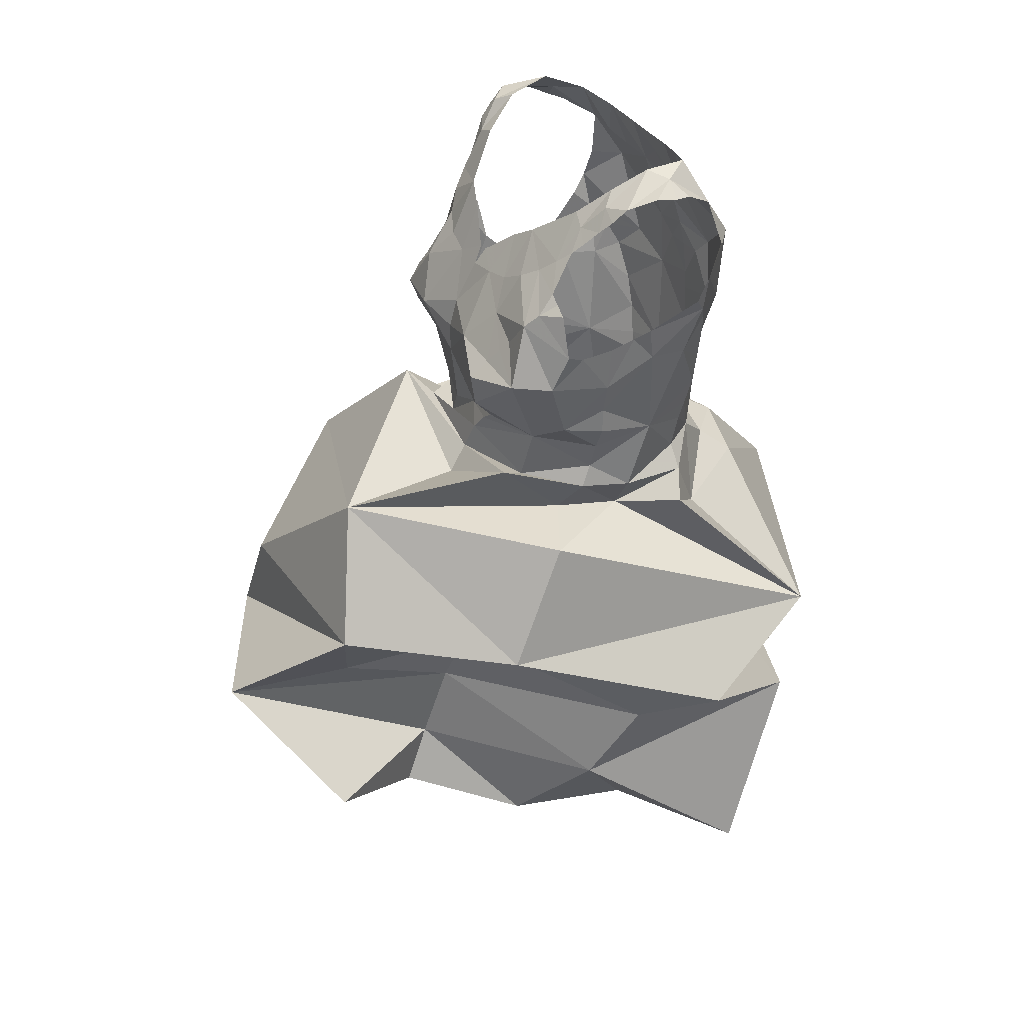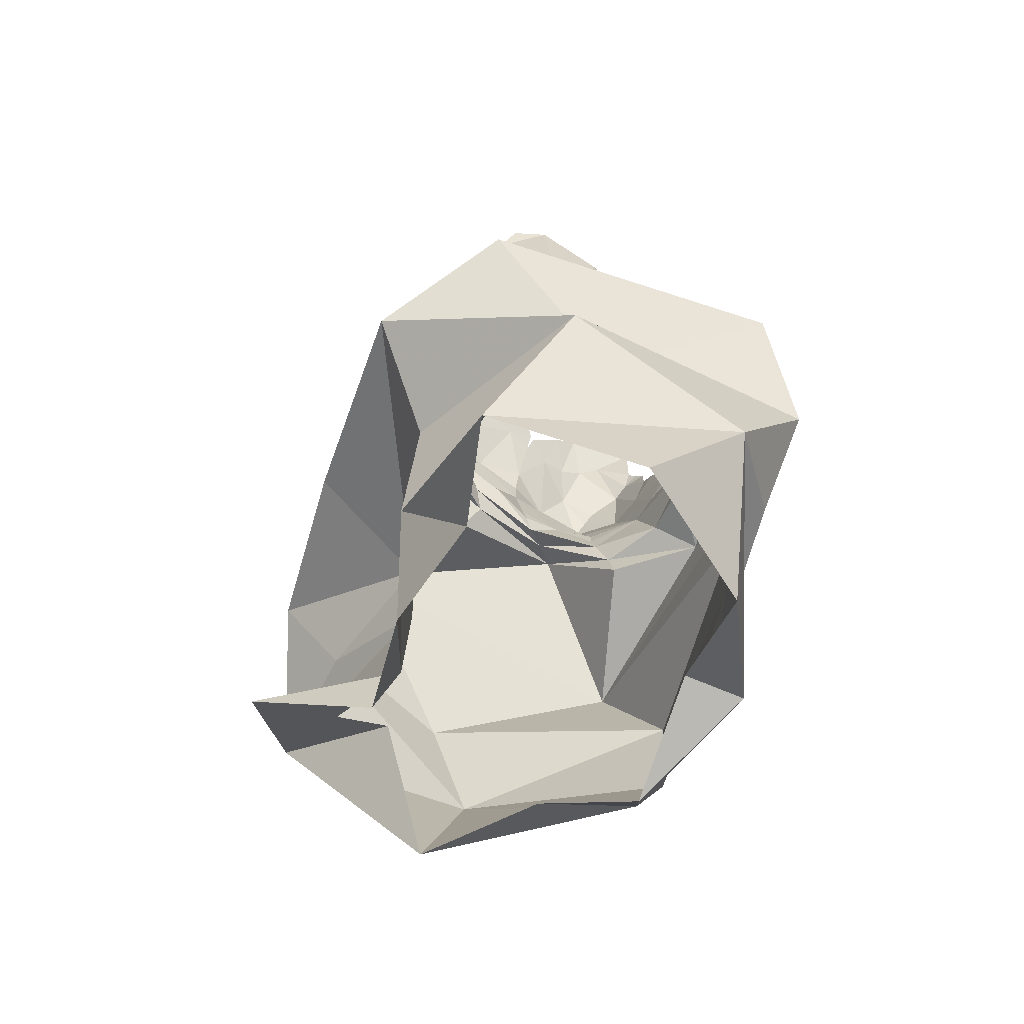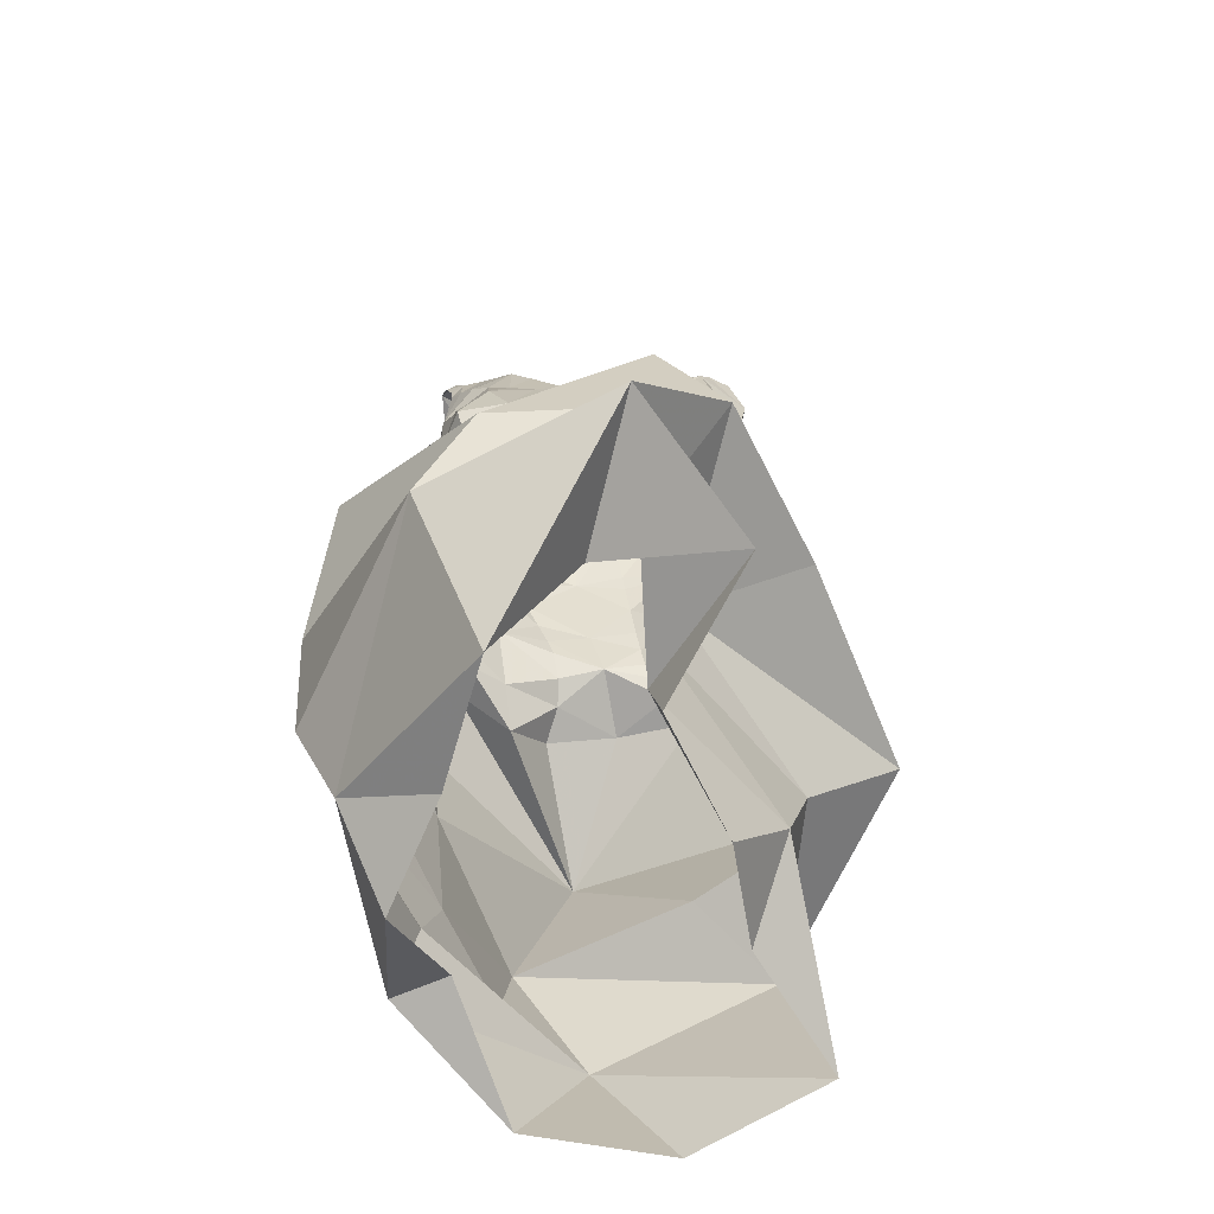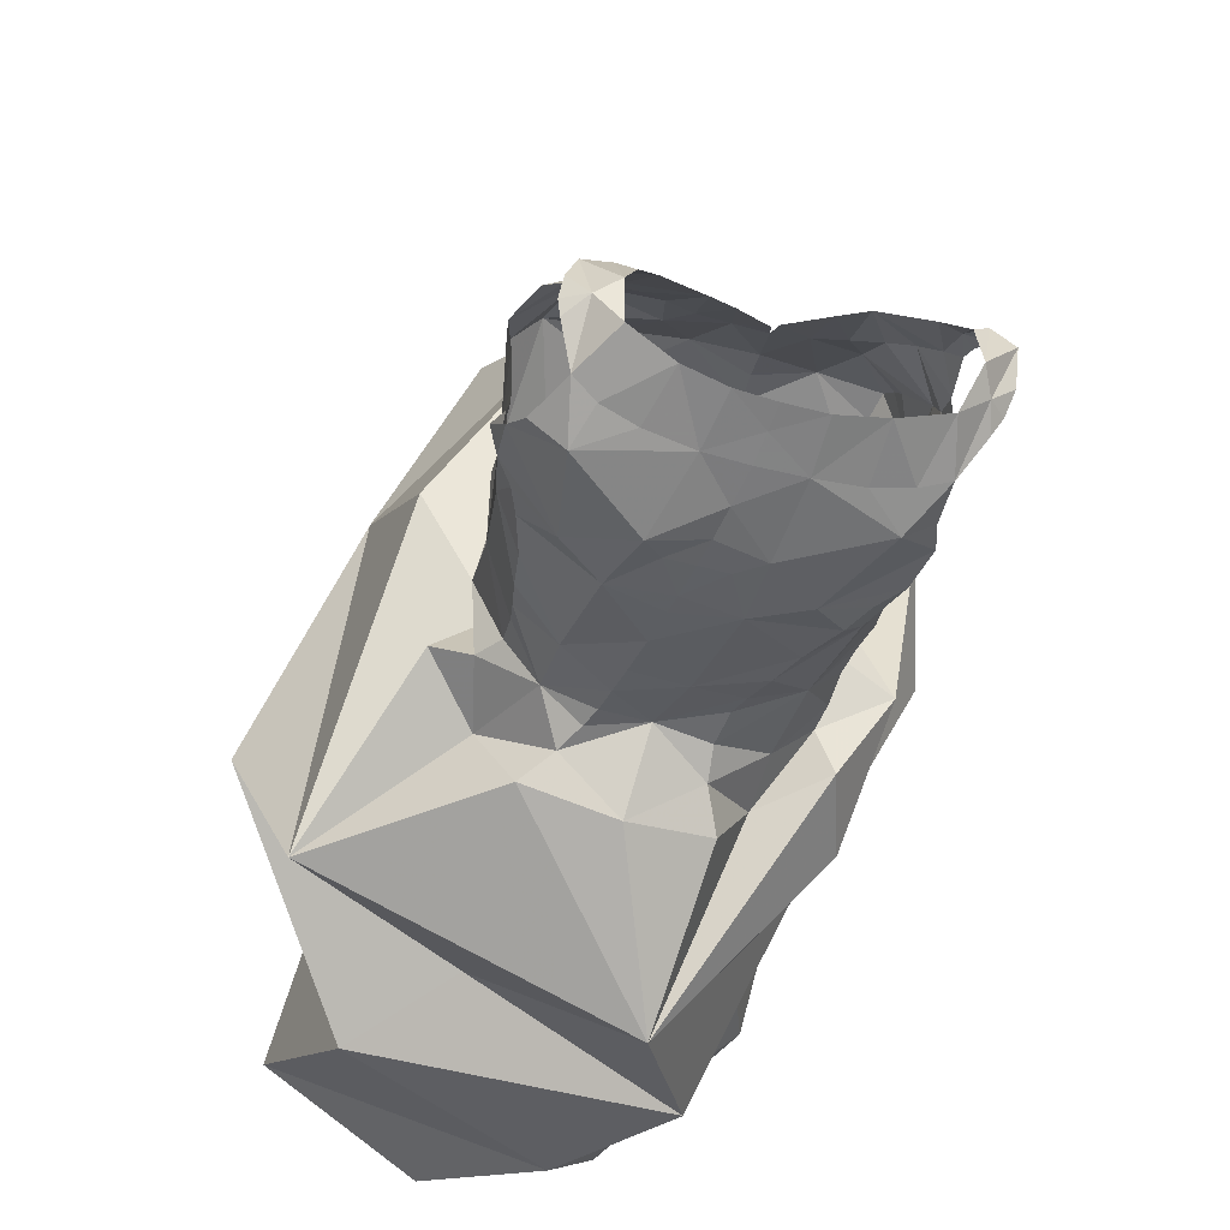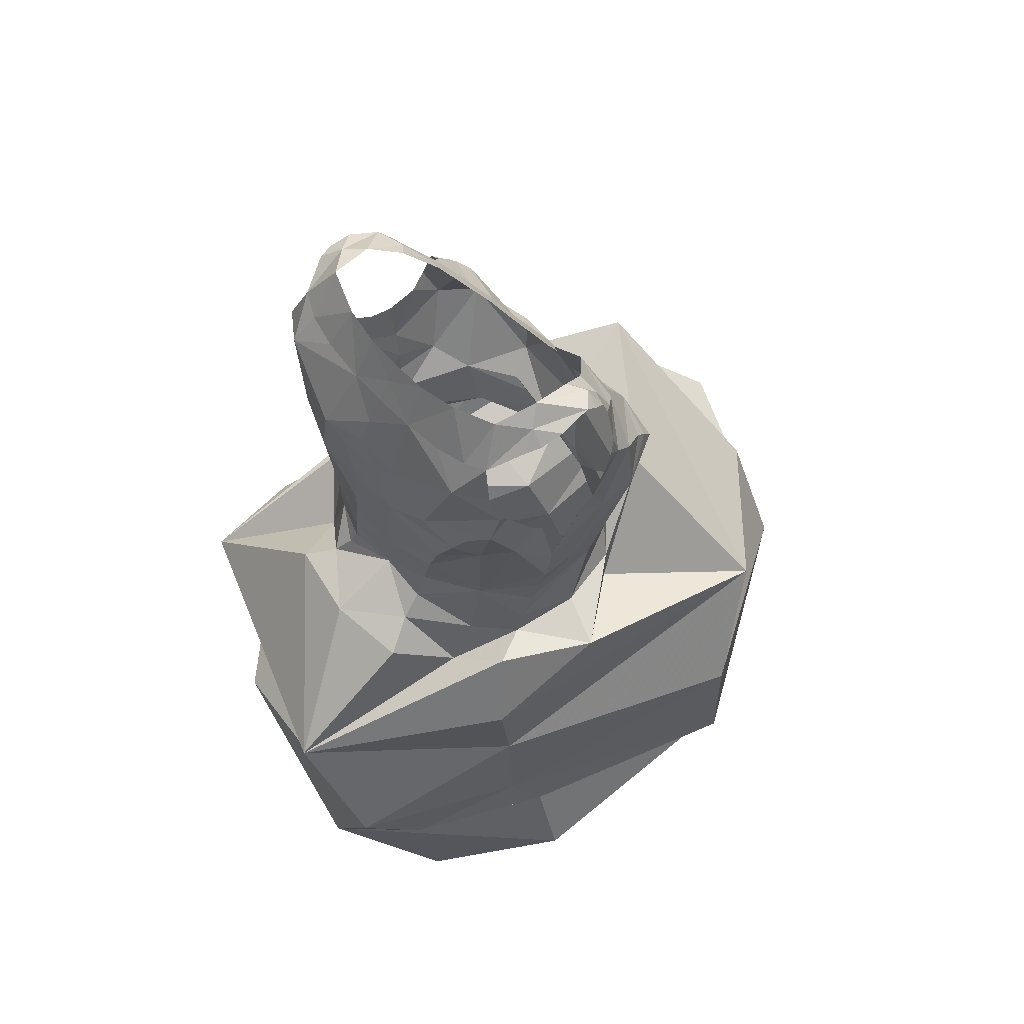
<metadata>
{"format":"obj","ext":"obj","renderer":"f3d","projection":"perspective","resolution":1024,"background":"white","views":[{"elev":35.9,"azim":61.6,"up":"+Y"},{"elev":-66.4,"azim":137.8,"up":"+Y"},{"elev":-46.6,"azim":0.1,"up":"+Y"},{"elev":-40.5,"azim":167.2,"up":"+Z"},{"elev":54.7,"azim":-135.9,"up":"+Y"}]}
</metadata>
<code>
v 0.4042 1.169 -1.867
v 0.3922 1.205 -1.853
v 0.4283 1.176 -1.861
v 0.3712 1.163 -1.872
v 0.2791 1.16 -1.876
v 0.2535 1.163 -1.874
v 0.276 1.198 -1.861
v 0.2343 1.169 -1.87
v 0.2417 1.202 -1.853
v 0.4783 0.6697 -1.944
v 0.5106 0.5312 -1.874
v 0.3338 0.609 -1.976
v 0.4444 1.185 -1.853
v 0.4228 1.216 -1.84
v 0.3107 1.16 -1.876
v 0.3182 1.105 -1.89
v 0.3479 1.136 -1.882
v 0.3523 1.114 -1.887
v 0.3601 1.069 -1.89
v 0.3364 1.093 -1.89
v 0.3559 1.095 -1.889
v 0.3326 0.9874 -1.883
v 0.3209 1.06 -1.891
v 0.3667 1.026 -1.888
v 0.4355 0.8492 -1.519
v 0.257 0.8366 -1.519
v 0.2147 0.751 -1.516
v 0.3624 1.054 -1.889
v 0.3637 0.7753 -1.441
v 0.3749 0.973 -1.882
v 0.3447 0.9448 -1.877
v 0.3187 0.8194 -2.011
v 0.2968 0.9022 -1.921
v 0.3548 0.9136 -1.927
v 0.3711 0.9948 -1.884
v 0.3423 1.161 -1.875
v 0.272 0.7146 -1.99
v 0.2163 0.7706 -1.864
v 0.3391 1.181 -1.867
v 0.4392 1.211 -1.818
v 0.4521 1.203 -1.799
v 0.4551 1.201 -1.816
v 0.3632 1.2 -1.86
v 0.4536 1.2 -1.828
v 0.4431 1.196 -1.777
v 0.4229 1.215 -1.807
v 0.4227 1.19 -1.77
v 0.3366 1.198 -1.862
v 0.2209 1.198 -1.835
v 0.2102 1.187 -1.836
v 0.2045 1.194 -1.82
v 0.2169 1.183 -1.847
v 0.228 1.213 -1.823
v 0.2033 1.2 -1.795
v 0.3085 1.196 -1.863
v 0.3844 0.9407 -1.884
v 0.3961 0.9241 -1.891
v 0.1497 0.8716 -1.635
v 0.1259 0.7801 -1.685
v 0.3784 0.9543 -1.881
v 0.2549 1.137 -1.886
v 0.2328 1.133 -1.869
v 0.2326 1.079 -1.868
v 0.284 1.075 -1.89
v 0.2499 1.068 -1.876
v 0.2257 1.109 -1.865
v 0.2295 1.094 -1.853
v 0.2346 1.131 -1.732
v 0.2111 1.098 -1.747
v 0.212 1.088 -1.733
v 0.2112 1.116 -1.754
v 0.2083 1.107 -1.759
v 0.2123 1.063 -1.773
v 0.2062 1.097 -1.767
v 0.2234 1.07 -1.709
v 0.2107 1.038 -1.728
v 0.251 1.085 -1.697
v 0.2487 1.119 -1.72
v 0.2235 1.143 -1.746
v 0.2248 1.061 -1.699
v 0.2787 1.026 -1.883
v 0.2097 1.046 -1.809
v 0.2197 1.011 -1.812
v 0.2152 1.051 -1.785
v 0.4934 0.7094 -1.777
v 0.4756 0.6447 -1.737
v 0.4302 1.086 -1.876
v 0.4564 1.087 -1.846
v 0.4501 1.07 -1.85
v 0.3067 0.9375 -1.881
v 0.3064 0.9201 -1.897
v 0.2212 0.9872 -1.817
v 0.2211 0.9827 -1.786
v 0.2973 0.9783 -1.878
v 0.2893 1 -1.881
v 0.4113 0.9489 -1.865
v 0.3026 0.9622 -1.876
v 0.3888 0.782 -1.54
v 0.434 0.975 -1.842
v 0.4521 0.9901 -1.801
v 0.4335 0.9497 -1.836
v 0.2313 0.9497 -1.823
v 0.2217 0.9672 -1.765
v 0.2371 1.002 -1.708
v 0.2274 1.048 -1.689
v 0.2139 1.035 -1.76
v 0.239 0.9758 -1.72
v 0.2403 0.9619 -1.721
v 0.227 0.9684 -1.82
v 0.232 1.031 -1.695
v 0.2337 0.928 -1.832
v 0.2363 0.9064 -1.834
v 0.2206 0.9179 -1.785
v 0.2306 1.037 -1.842
v 0.2239 1.053 -1.819
v 0.2264 1.061 -1.829
v 0.2394 0.9438 -1.725
v 0.1836 0.9051 -1.8
v 0.2685 1.05 -1.682
v 0.397 0.7785 -1.652
v 0.5683 0.7695 -1.81
v 0.4992 0.8226 -1.649
v 0.2297 0.9181 -1.732
v 0.3819 0.9461 -1.552
v 0.4102 1.17 -1.755
v 0.4118 1.199 -1.781
v 0.4379 1.184 -1.767
v 0.431 1.175 -1.759
v 0.4238 1.163 -1.749
v 0.4181 1.154 -1.742
v 0.3949 1.177 -1.759
v 0.4076 1.144 -1.734
v 0.3592 1.149 -1.739
v 0.4131 0.7295 -1.916
v 0.394 1.132 -1.726
v 0.2171 1.197 -1.78
v 0.2053 1.189 -1.782
v 0.4014 0.5047 -1.933
v 0.5335 0.8209 -1.915
v 0.2142 1.164 -1.763
v 0.2156 1.152 -1.757
v 0.2237 1.174 -1.763
v 0.209 1.18 -1.771
v 0.2669 1.152 -1.732
v 0.2394 1.181 -1.763
v 0.2291 1.204 -1.79
v 0.3579 1.11 -1.713
v 0.3405 1.137 -1.732
v 0.3775 1.121 -1.718
v 0.3143 1.114 -1.718
v 0.3116 1.102 -1.71
v 0.3353 1.105 -1.711
v 0.2668 1.108 -1.712
v 0.284 1.139 -1.727
v 0.2882 1.103 -1.71
v 0.3097 1.115 -1.717
v 0.224 0.9058 -1.865
v 0.2694 0.8741 -1.877
v 0.4724 0.9184 -1.823
v 0.4471 0.9322 -1.836
v 0.4305 0.9049 -1.783
v 0.4416 0.9406 -1.743
v 0.4244 0.9146 -1.729
v 0.4504 0.9358 -1.783
v 0.4383 0.9573 -1.752
v 0.4362 0.9912 -1.845
v 0.4174 0.9125 -1.908
v 0.4452 0.9808 -1.753
v 0.4522 0.9991 -1.755
v 0.455 1.043 -1.757
v 0.4512 1.019 -1.756
v 0.4599 1.064 -1.796
v 0.2649 0.9107 -1.86
v 0.4558 1.079 -1.759
v 0.4573 1.084 -1.779
v 0.2277 0.8935 -1.735
v 0.3774 0.9935 -1.689
v 0.336 0.982 -1.695
v 0.3661 0.9843 -1.688
v 0.4609 1.09 -1.793
v 0.467 1.101 -1.838
v 0.4597 1.061 -1.826
v 0.4397 1.014 -1.85
v 0.4425 1.041 -1.852
v 0.4183 0.9895 -1.707
v 0.383 1.014 -1.672
v 0.262 1.052 -1.882
v 0.4738 1.115 -1.828
v 0.2577 0.9672 -1.856
v 0.247 1.04 -1.866
v 0.3082 1.068 -1.693
v 0.3074 1.045 -1.687
v 0.4388 1.152 -1.875
v 0.4236 1.102 -1.696
v 0.371 1.087 -1.699
v 0.4292 1.129 -1.719
v 0.431 1.113 -1.706
v 0.4368 1.123 -1.719
v 0.4035 1.078 -1.693
v 0.4604 1.086 -1.717
v 0.4477 1.117 -1.718
v 0.3072 1.021 -1.688
v 0.3748 0.6658 -1.62
v 0.4316 0.5866 -1.686
v 0.481 0.9139 -1.7
v 0.3518 0.9281 -1.663
v 0.2512 0.9732 -1.672
v 0.2655 0.638 -1.933
v 0.2692 0.6069 -1.527
v 0.3327 0.7168 -1.551
v 0.3902 1.056 -1.68
v 0.3477 1.058 -1.68
v 0.3868 1.043 -1.666
v 0.4345 1.055 -1.679
v 0.4559 1.056 -1.704
v 0.2257 0.6672 -1.852
v 0.4454 1.007 -1.722
v 0.3972 1.068 -1.687
v 0.13 0.6836 -1.679
v 0.1627 0.6184 -1.677
v 0.2084 0.8487 -1.882
v 0.3888 1.111 -1.892
v 0.4264 0.9677 -1.676
v 0.4679 1.13 -1.842
v 0.4611 1.152 -1.857
v 0.4568 1.078 -1.732
v 0.4014 1.066 -1.887
v 0.4091 0.993 -1.871
v 0.3753 1.097 -1.889
v 0.4383 0.8863 -1.857
v 0.1931 0.5641 -1.826
v 0.1996 0.5422 -1.712
v 0.2699 0.9735 -1.704
v 0.3037 0.9806 -1.694
v 0.3007 0.9672 -1.696
v 0.295 0.95 -1.695
v 0.3548 0.9701 -1.685
v 0.2749 0.9585 -1.686
v 0.3458 0.9466 -1.68
v 0.409 0.9481 -1.701
v 0.3825 0.7318 -1.638
v 0.2132 0.6283 -1.826
v 0.2385 0.5866 -1.637
v 0.4477 0.5755 -1.786
v 0.2382 0.5705 -1.807
v 0.4444 0.6825 -1.507
v 0.3841 0.6231 -1.597
v 0.2812 0.5031 -1.9
f 1 2 3
f 4 2 1
f 5 6 7
f 6 8 9
f 10 11 12
f 13 3 14
f 15 5 7
f 16 17 18
f 19 20 21
f 20 18 21
f 22 23 24
f 25 26 27
f 23 28 24
f 15 17 16
f 27 29 25
f 30 31 22
f 32 33 34
f 35 30 22
f 15 36 17
f 37 38 32
f 39 4 36
f 40 41 42
f 4 43 2
f 40 44 13
f 40 45 41
f 39 43 4
f 14 40 13
f 40 46 45
f 46 47 45
f 3 2 14
f 39 48 43
f 49 50 51
f 15 39 36
f 52 50 49
f 6 9 7
f 53 9 49
f 54 49 51
f 8 49 9
f 48 39 55
f 7 55 15
f 55 39 15
f 31 56 57
f 26 58 59
f 60 56 31
f 20 16 18
f 8 61 62
f 8 6 61
f 6 5 61
f 63 64 65
f 66 64 63
f 67 66 63
f 66 61 64
f 68 69 70
f 71 72 69
f 71 69 68
f 69 73 70
f 74 69 72
f 75 70 76
f 77 78 70
f 73 69 74
f 68 79 71
f 75 76 80
f 81 23 22
f 82 83 84
f 19 28 23
f 85 86 10
f 87 88 89
f 90 31 91
f 83 92 93
f 19 23 20
f 94 95 22
f 60 96 56
f 94 31 97
f 31 34 91
f 29 98 25
f 22 95 81
f 99 100 101
f 93 102 103
f 104 76 103
f 76 105 80
f 106 83 93
f 84 106 73
f 107 103 108
f 109 93 92
f 104 110 76
f 102 111 103
f 112 113 111
f 114 115 116
f 103 113 117
f 14 46 40
f 113 112 118
f 108 103 117
f 77 105 119
f 15 16 61
f 120 121 122
f 70 106 76
f 31 57 34
f 16 20 23
f 113 118 123
f 121 85 10
f 25 122 124
f 125 47 126
f 127 47 128
f 47 127 45
f 129 125 130
f 125 131 132
f 125 132 130
f 131 133 132
f 32 134 37
f 135 132 133
f 136 54 137
f 11 138 12
f 122 121 139
f 136 53 54
f 140 141 142
f 143 142 136
f 144 145 79
f 142 79 145
f 142 141 79
f 85 121 120
f 136 146 53
f 147 133 148
f 149 135 133
f 78 144 68
f 147 149 133
f 150 151 152
f 148 150 152
f 148 152 147
f 153 154 144
f 144 78 153
f 153 155 154
f 68 144 79
f 155 151 156
f 155 156 154
f 157 112 158
f 159 160 161
f 161 162 163
f 162 164 165
f 10 12 37
f 103 111 113
f 166 100 99
f 57 167 34
f 124 58 26
f 164 160 101
f 161 164 162
f 100 164 101
f 100 165 164
f 168 100 169
f 38 59 58
f 24 35 22
f 170 171 172
f 90 91 173
f 174 170 175
f 118 176 123
f 143 136 137
f 177 178 179
f 109 102 93
f 180 172 181
f 182 89 88
f 182 183 184
f 70 73 106
f 185 186 177
f 181 182 88
f 128 125 129
f 81 187 23
f 172 182 181
f 146 136 142
f 180 181 188
f 171 100 172
f 112 157 118
f 182 172 100
f 112 111 173
f 134 139 121
f 97 189 94
f 173 158 112
f 189 97 90
f 102 189 111
f 111 189 173
f 189 90 173
f 95 189 190
f 91 33 158
f 92 189 109
f 120 25 98
f 81 190 187
f 123 117 113
f 96 57 56
f 81 95 190
f 191 119 192
f 189 114 190
f 82 115 83
f 114 63 190
f 187 190 65
f 114 116 63
f 134 121 10
f 190 63 65
f 4 1 193
f 32 139 134
f 100 166 183
f 165 100 168
f 91 34 33
f 77 153 78
f 149 194 135
f 70 75 77
f 155 191 151
f 147 195 149
f 191 152 151
f 194 149 195
f 77 75 80
f 196 135 197
f 198 196 197
f 135 194 197
f 199 194 195
f 200 201 197
f 197 194 200
f 198 197 201
f 196 130 132
f 76 110 105
f 119 202 192
f 80 105 77
f 77 119 155
f 86 203 204
f 205 122 139
f 124 206 207
f 12 208 37
f 209 210 29
f 104 202 119
f 105 110 119
f 110 104 119
f 211 212 213
f 107 104 103
f 195 152 212
f 194 199 214
f 215 200 194
f 213 214 211
f 202 186 212
f 192 202 212
f 216 59 38
f 214 185 217
f 27 209 29
f 186 213 212
f 214 199 218
f 219 220 27
f 214 218 211
f 214 213 186
f 212 211 195
f 195 218 199
f 31 94 22
f 78 68 70
f 3 13 193
f 118 157 221
f 4 222 17
f 4 17 36
f 118 58 176
f 1 3 193
f 124 207 58
f 223 124 163
f 206 124 223
f 205 161 163
f 161 139 159
f 33 32 158
f 158 32 157
f 32 167 139
f 32 38 221
f 224 193 225
f 193 13 225
f 222 18 17
f 87 222 193
f 224 87 193
f 59 219 27
f 170 174 226
f 24 227 228
f 227 184 228
f 219 59 216
f 89 184 227
f 181 224 188
f 18 229 21
f 25 120 122
f 28 19 227
f 28 227 24
f 124 26 25
f 58 118 221
f 230 139 167
f 205 139 161
f 207 176 58
f 37 216 38
f 18 222 229
f 124 122 205
f 169 171 217
f 220 231 232
f 61 16 64
f 228 30 35
f 108 233 107
f 104 233 202
f 233 234 202
f 227 229 222
f 158 173 91
f 87 224 181
f 108 117 233
f 235 233 236
f 49 54 53
f 61 66 62
f 236 178 235
f 128 47 125
f 178 202 234
f 233 117 236
f 178 234 235
f 61 5 15
f 4 193 222
f 95 94 189
f 102 109 189
f 185 214 186
f 170 215 217
f 235 234 233
f 217 168 169
f 214 217 215
f 44 40 42
f 237 179 178
f 185 177 179
f 168 185 165
f 180 175 172
f 30 60 31
f 104 107 233
f 178 236 237
f 126 131 125
f 177 186 178
f 186 202 178
f 179 237 185
f 207 123 176
f 215 194 214
f 236 117 238
f 226 200 215
f 207 238 123
f 117 123 238
f 142 145 146
f 115 114 83
f 23 64 16
f 211 218 195
f 216 37 208
f 92 83 114
f 87 181 88
f 228 184 183
f 226 215 170
f 63 116 67
f 83 106 84
f 184 89 182
f 239 238 207
f 143 140 142
f 240 162 165
f 189 92 114
f 170 172 175
f 152 195 147
f 240 165 185
f 223 162 240
f 222 87 227
f 207 206 239
f 217 171 170
f 185 237 240
f 240 237 239
f 223 163 162
f 239 206 223
f 187 65 64
f 221 38 58
f 212 152 191
f 239 237 238
f 236 238 237
f 26 59 27
f 19 21 229
f 160 164 161
f 49 8 52
f 96 228 166
f 87 89 227
f 60 30 96
f 96 30 228
f 76 106 93
f 166 228 183
f 96 166 99
f 159 230 160
f 76 93 103
f 96 160 230
f 101 96 99
f 96 230 57
f 96 101 160
f 155 119 191
f 192 212 191
f 90 97 31
f 187 64 23
f 19 229 227
f 100 171 169
f 98 241 120
f 120 241 85
f 216 242 219
f 153 77 155
f 47 46 126
f 182 100 183
f 220 243 209
f 241 98 29
f 11 86 244
f 208 12 242
f 57 230 167
f 208 242 216
f 168 217 185
f 37 134 10
f 245 232 231
f 243 220 232
f 220 242 231
f 29 246 203
f 241 29 203
f 219 242 220
f 210 246 29
f 247 203 246
f 27 220 209
f 203 86 241
f 247 204 203
f 86 204 244
f 248 231 12
f 242 12 231
f 241 86 85
f 138 248 12
f 245 231 248
f 10 86 11
f 239 223 240
f 228 35 24
f 159 139 230
f 32 34 167
f 124 205 163
f 32 221 157
f 79 141 71
f 196 132 135

</code>
